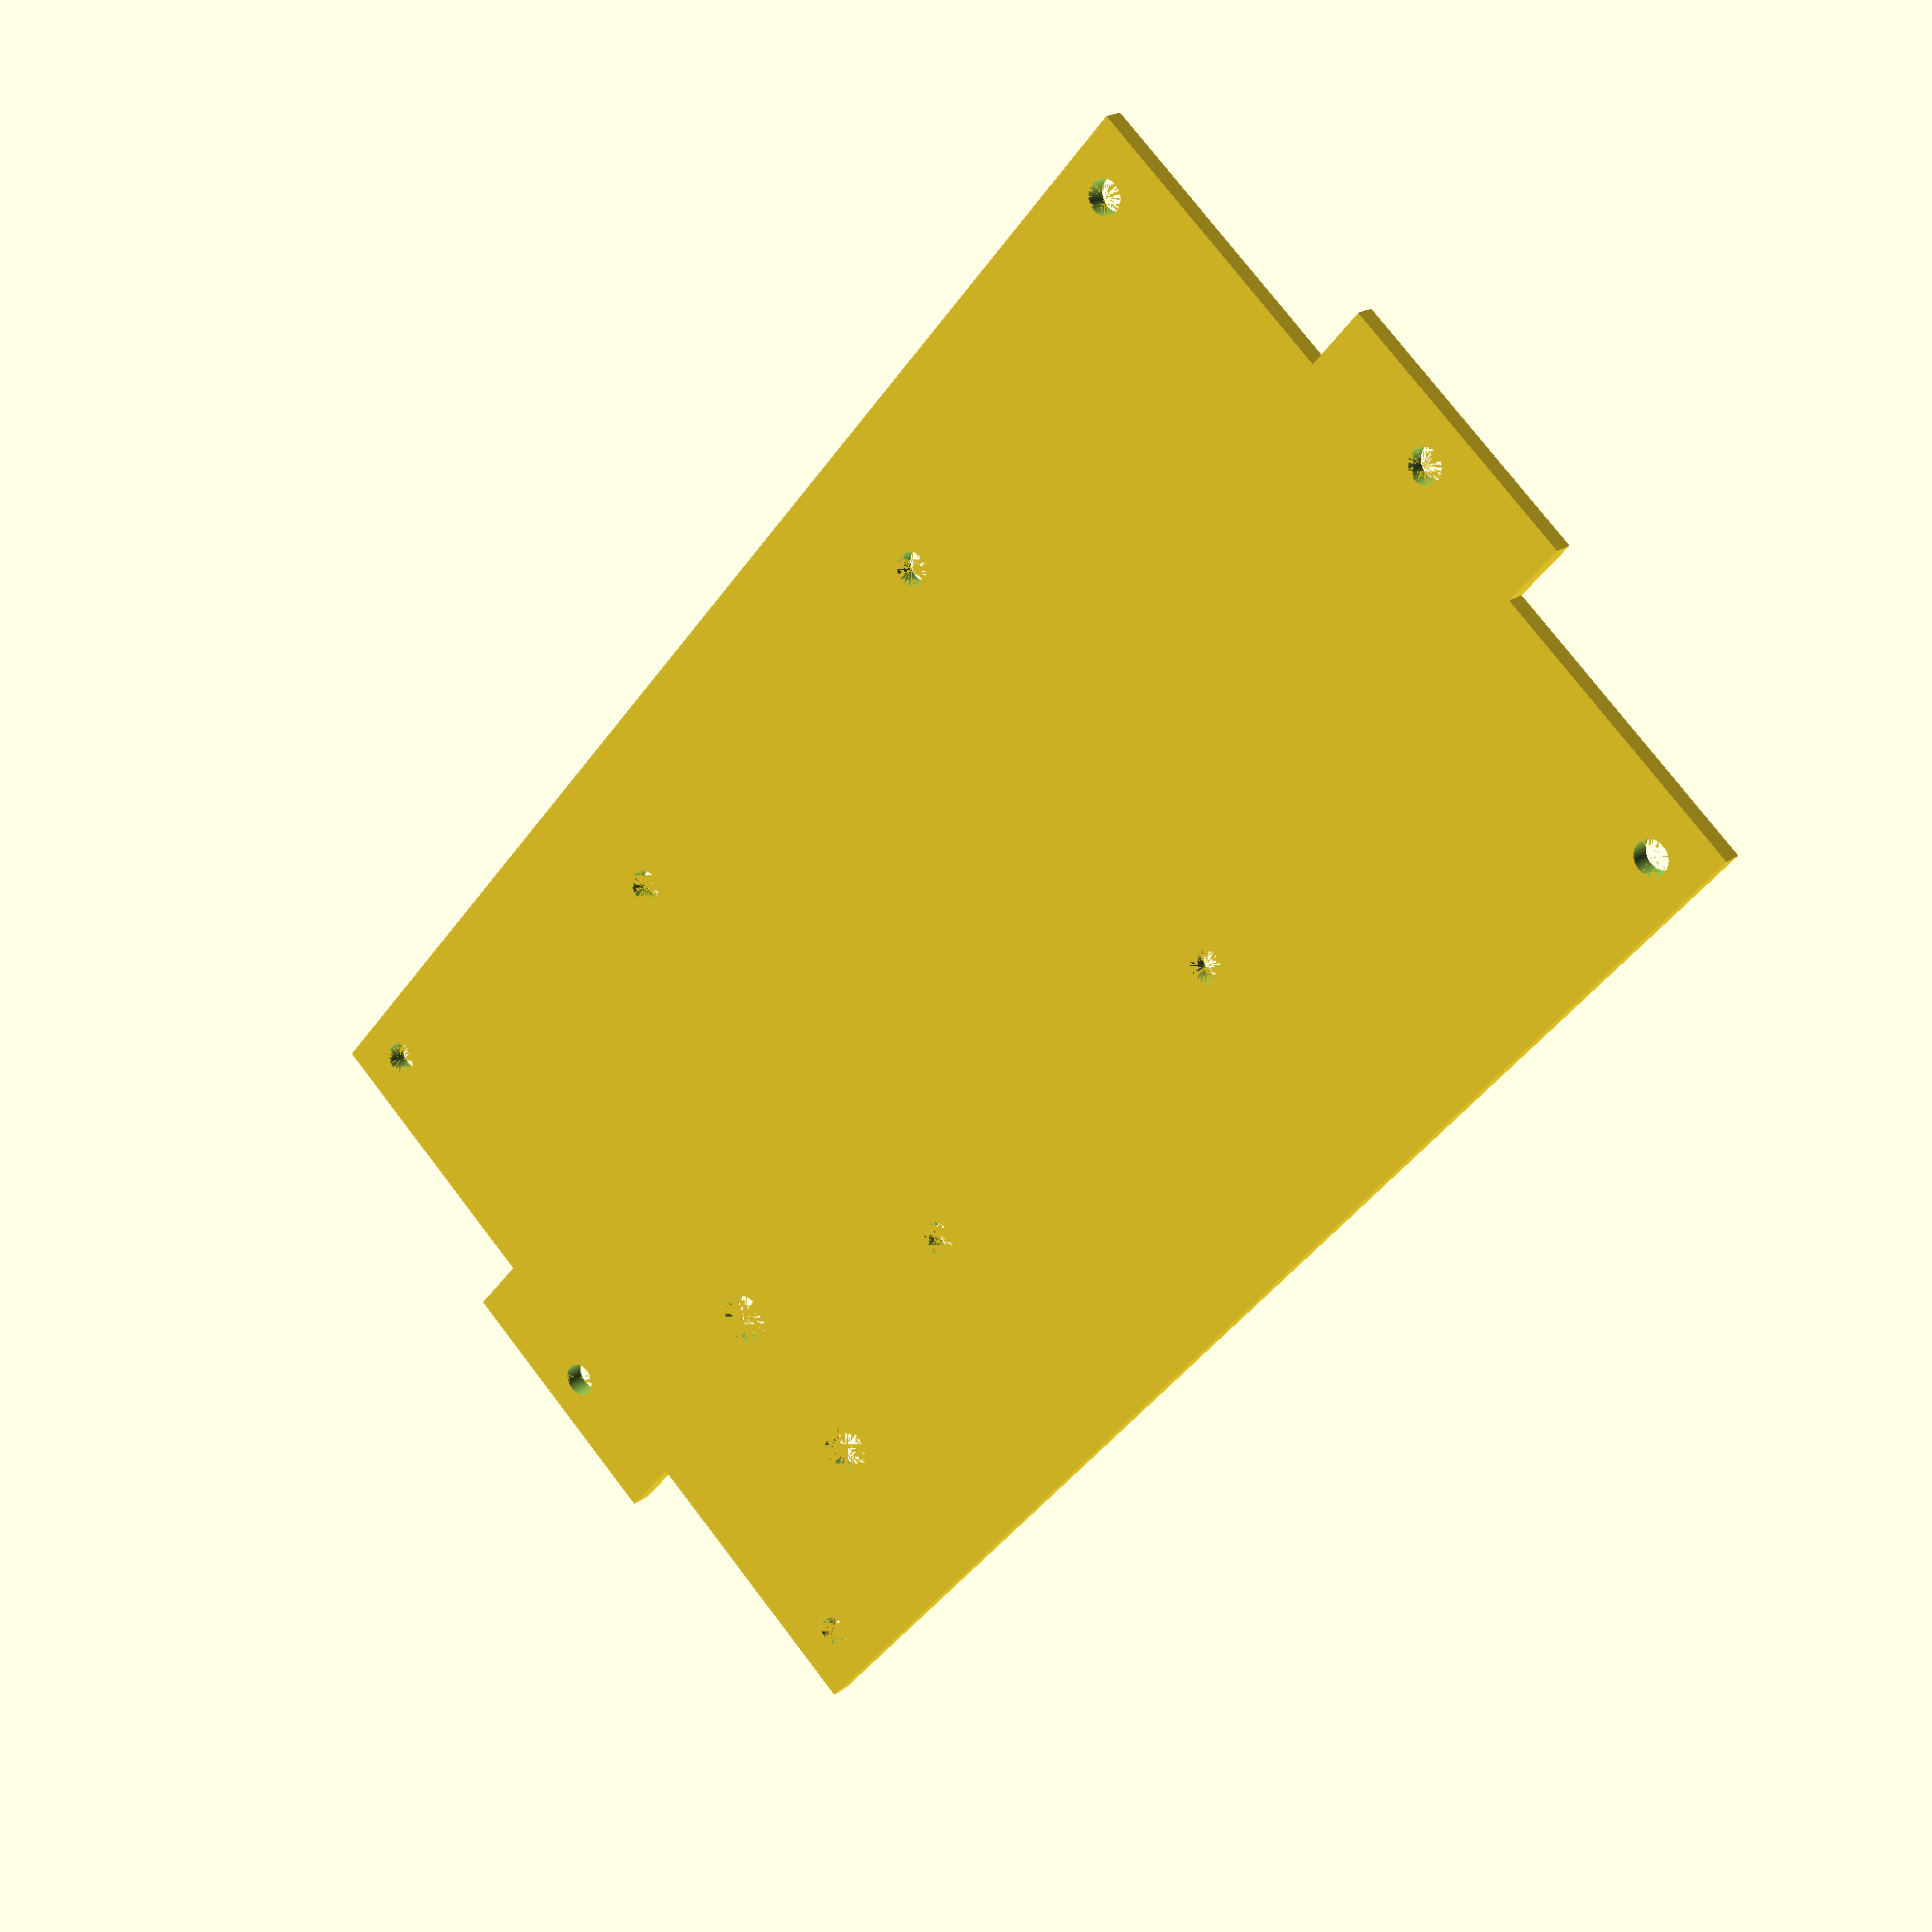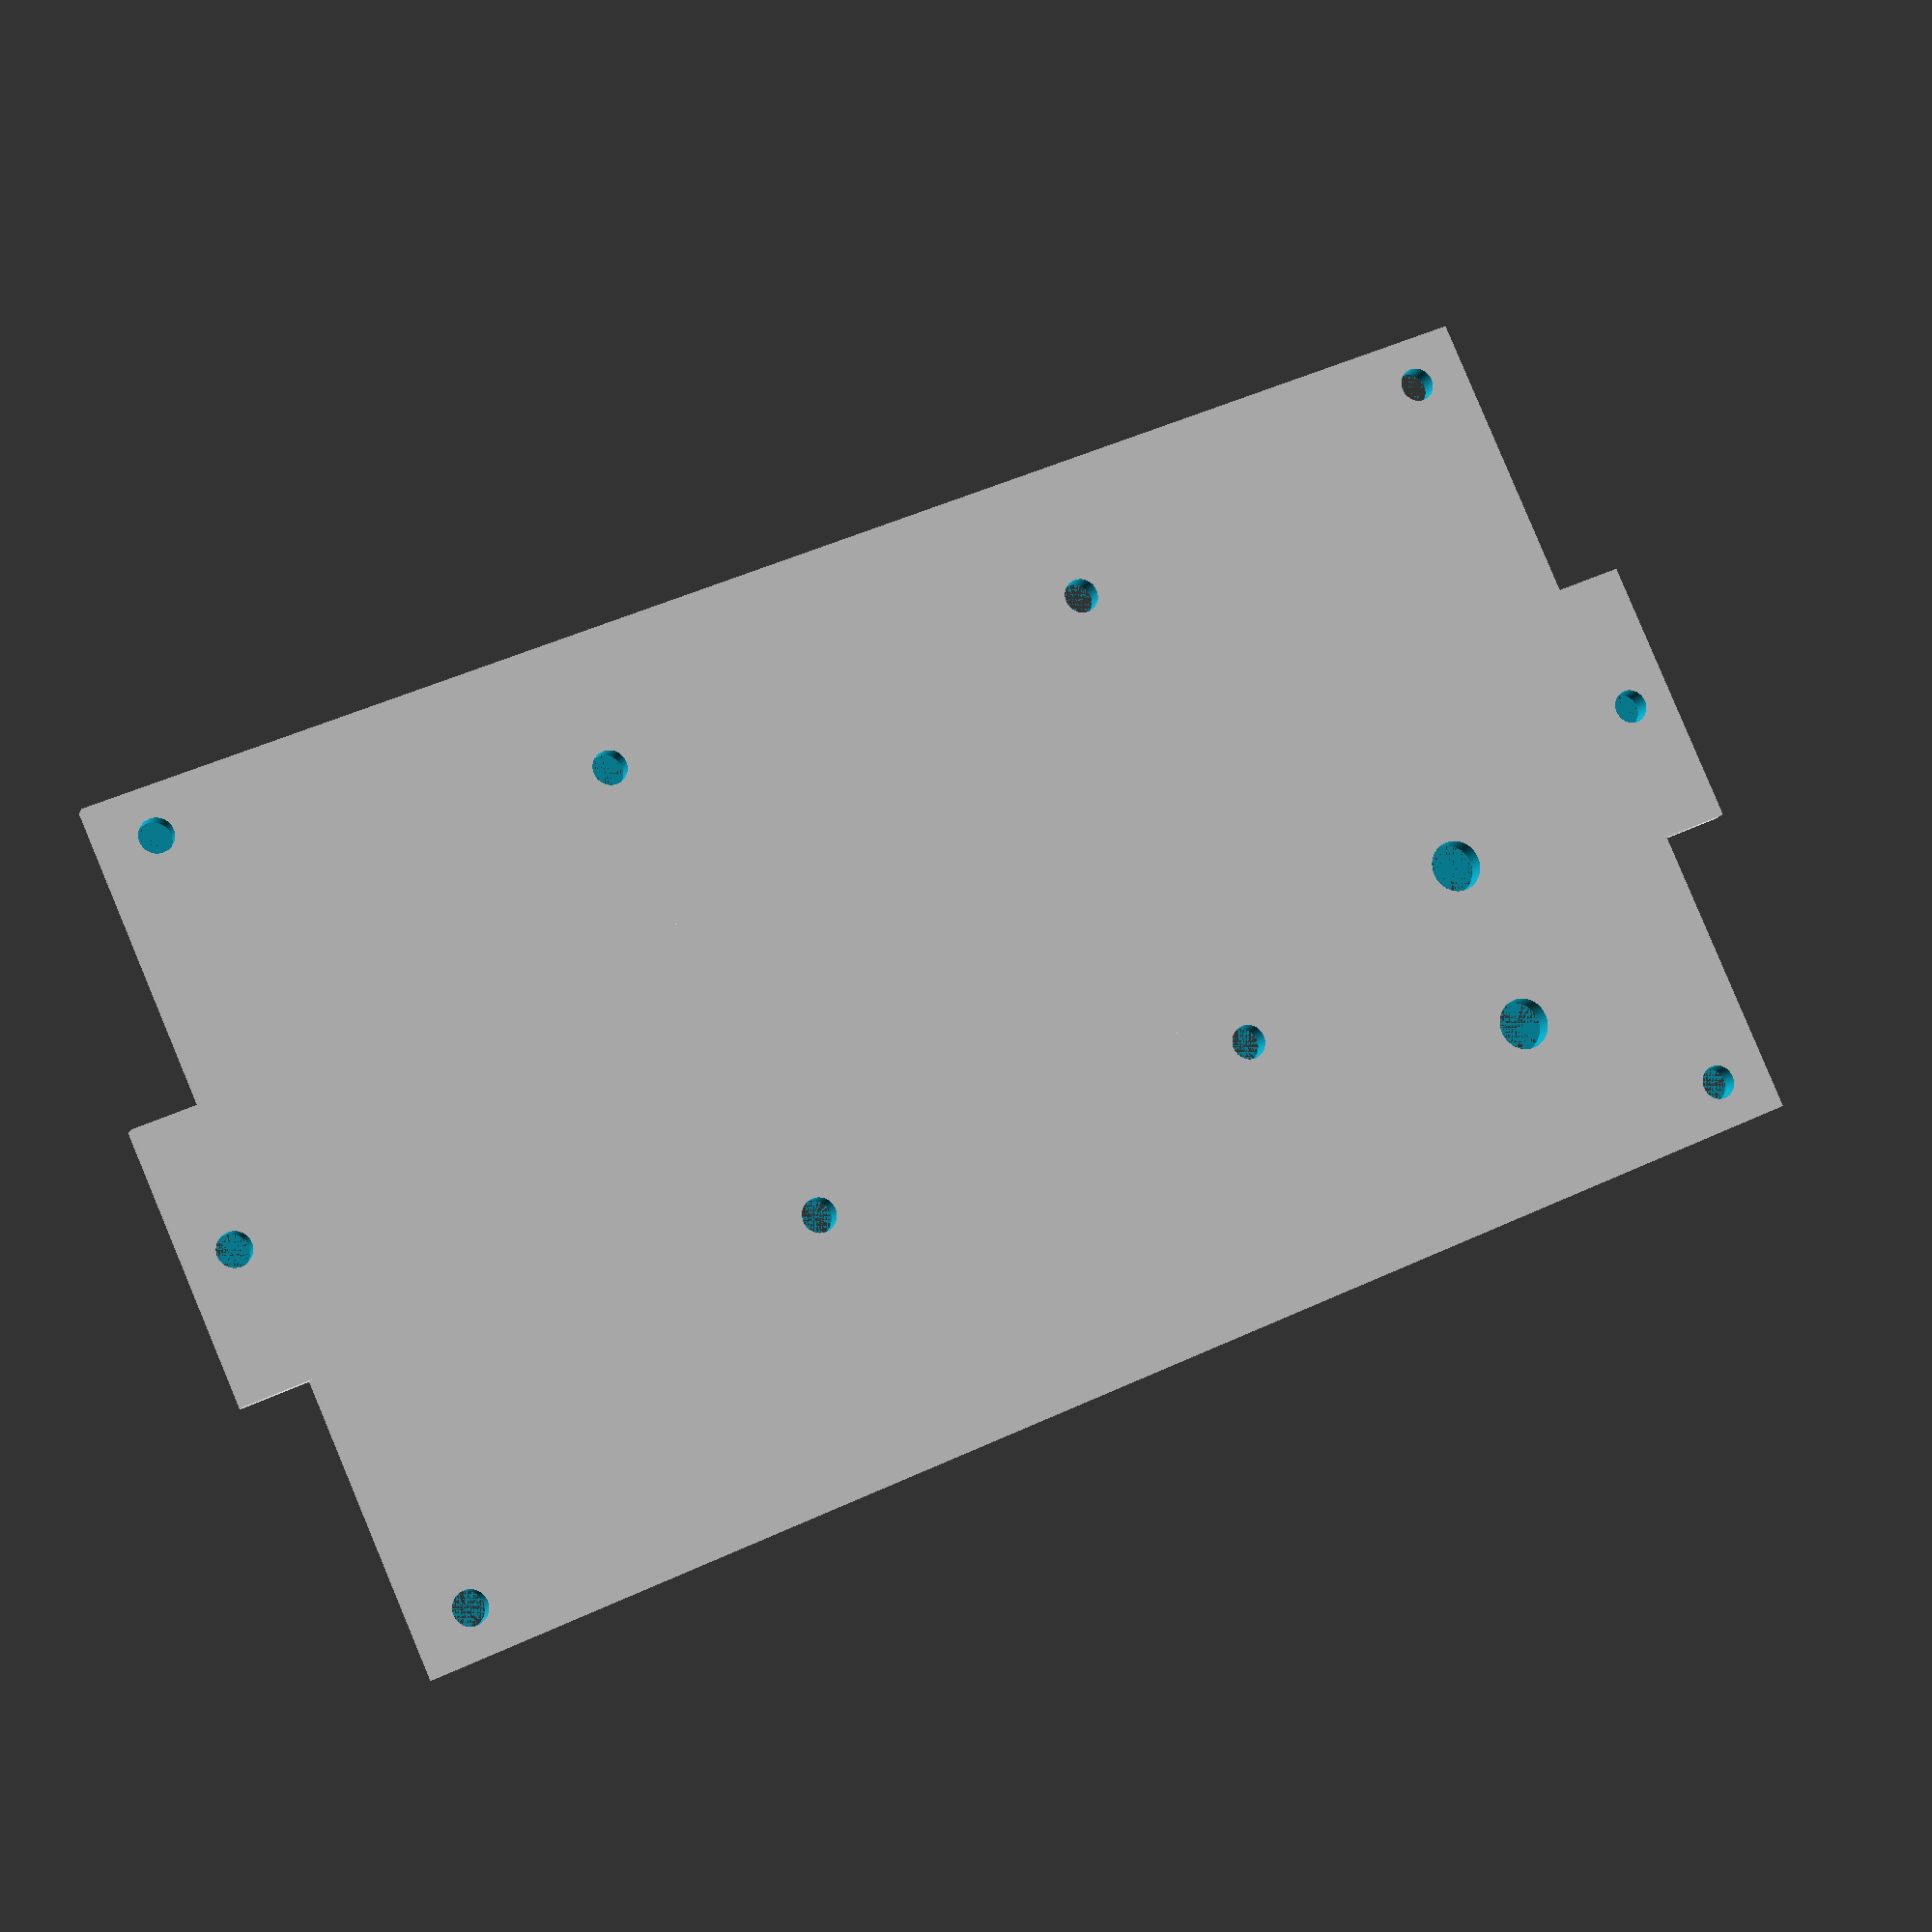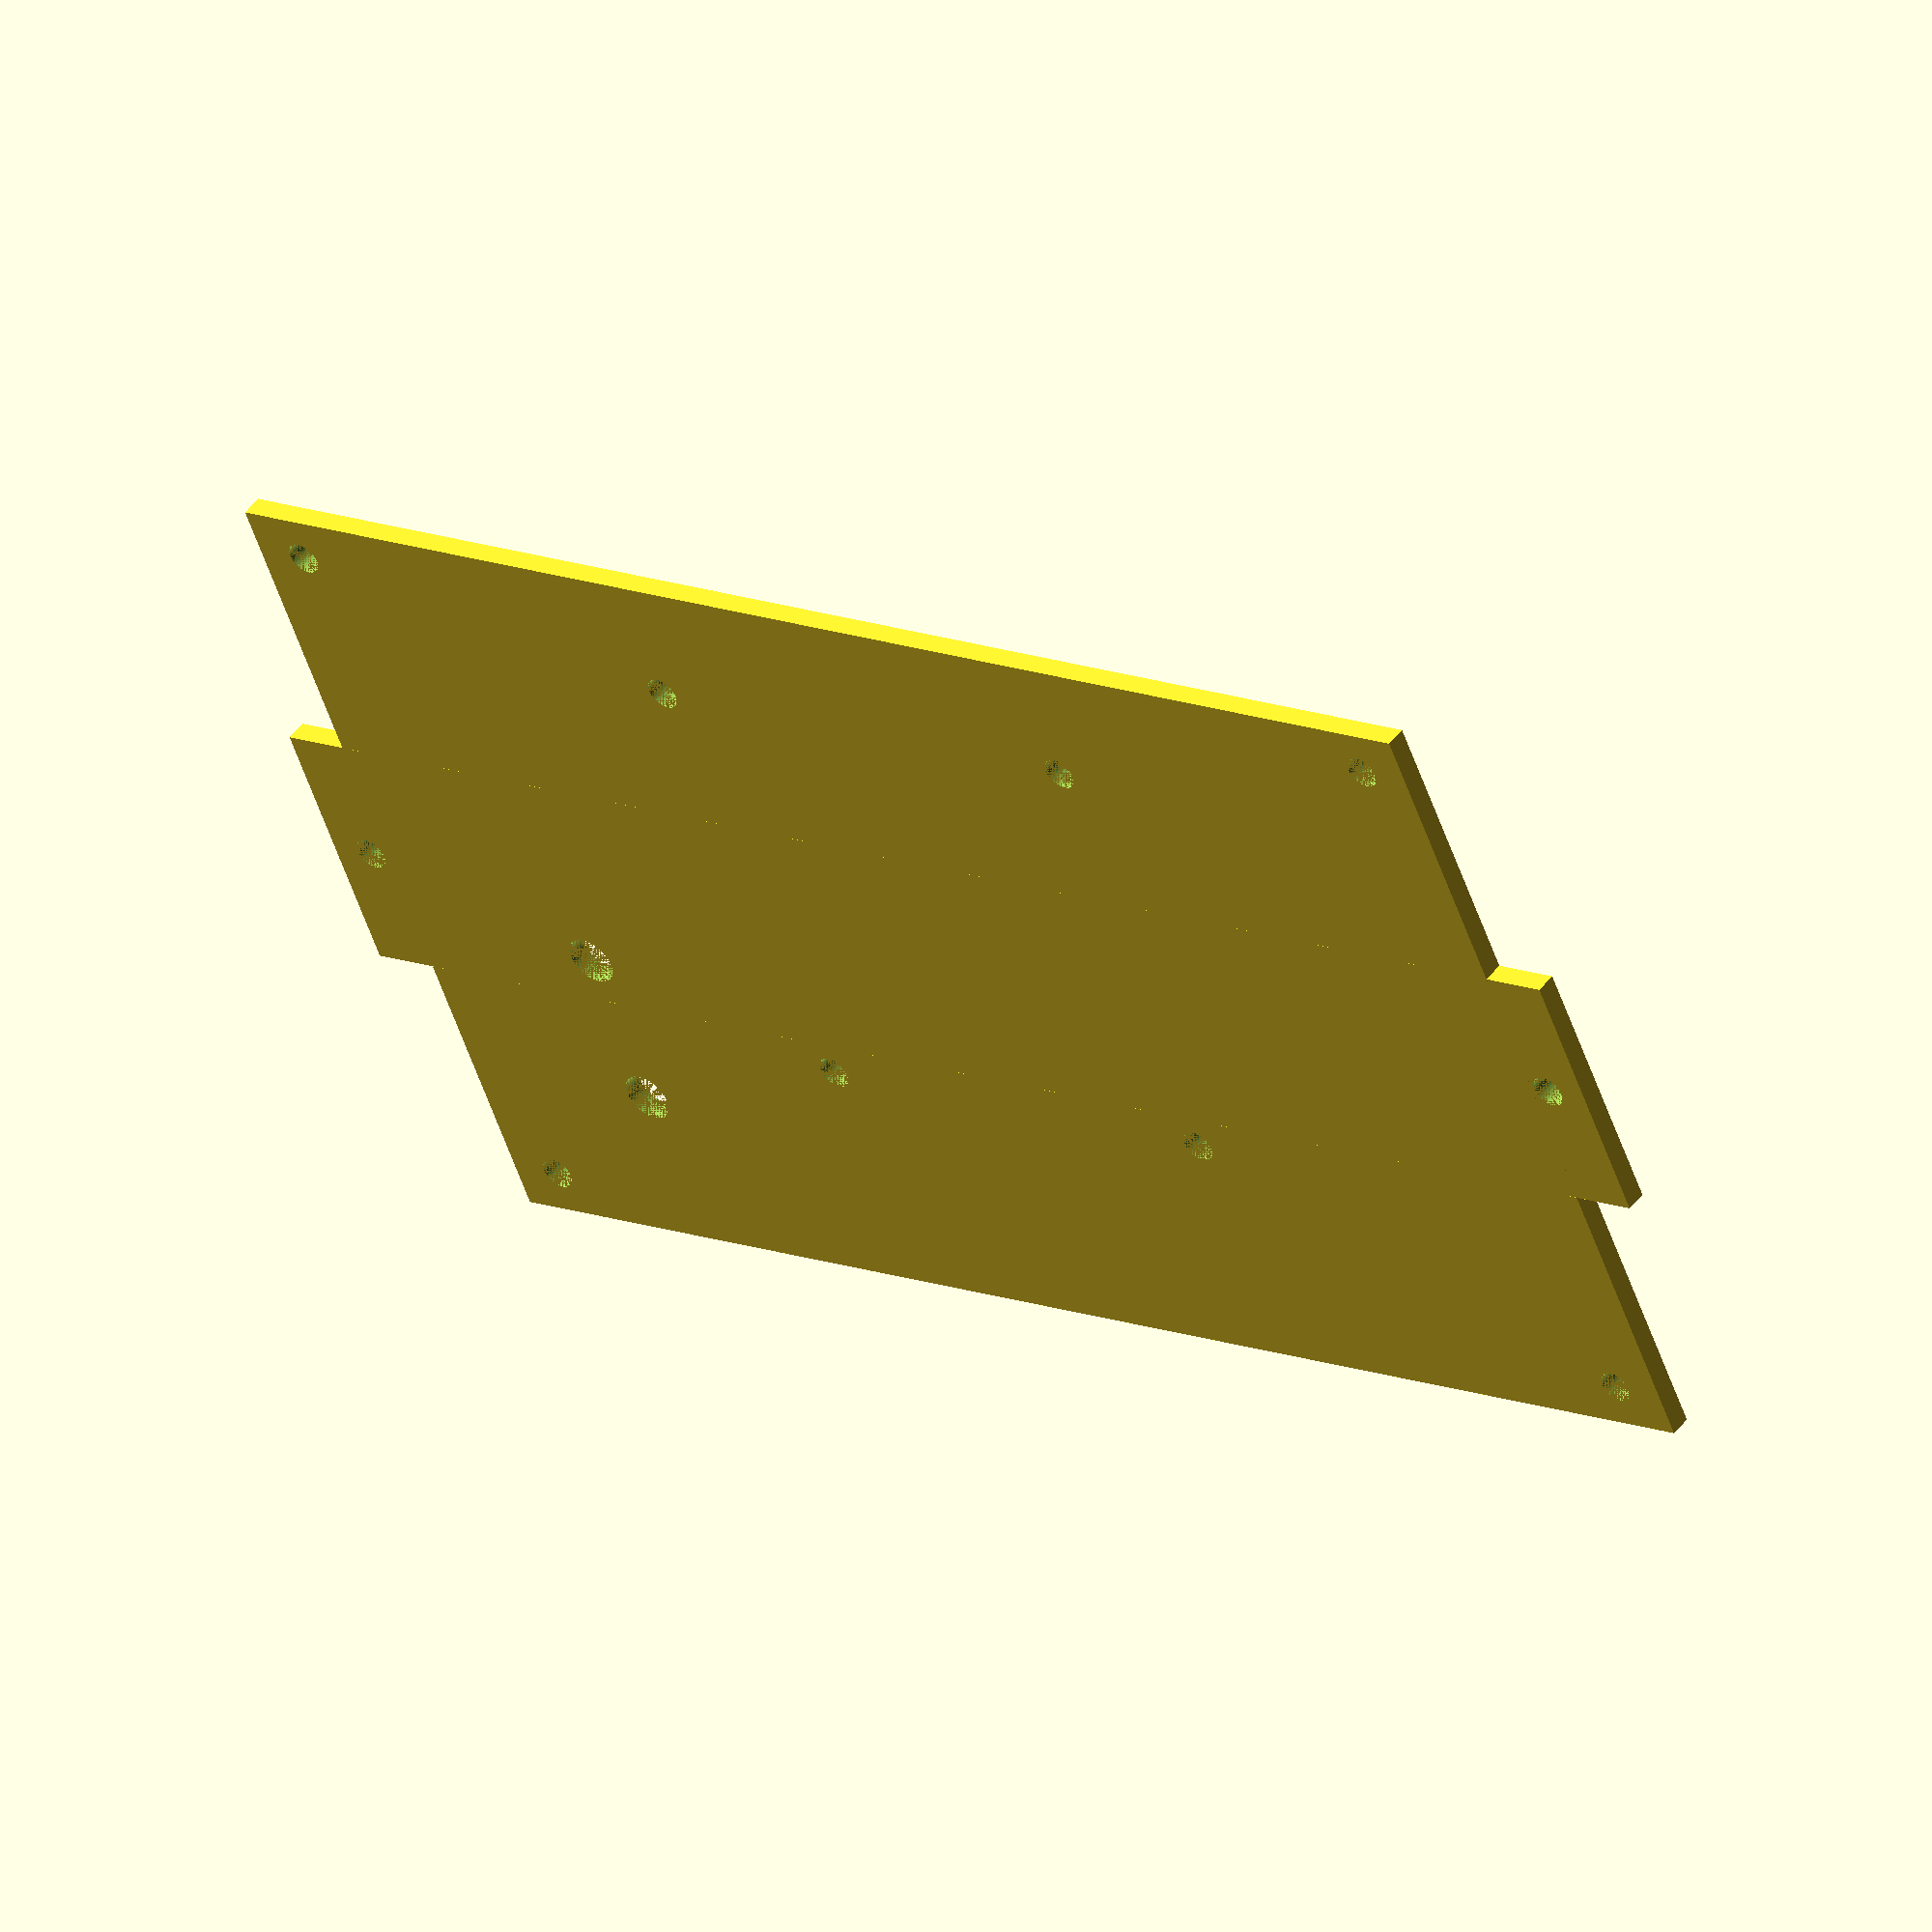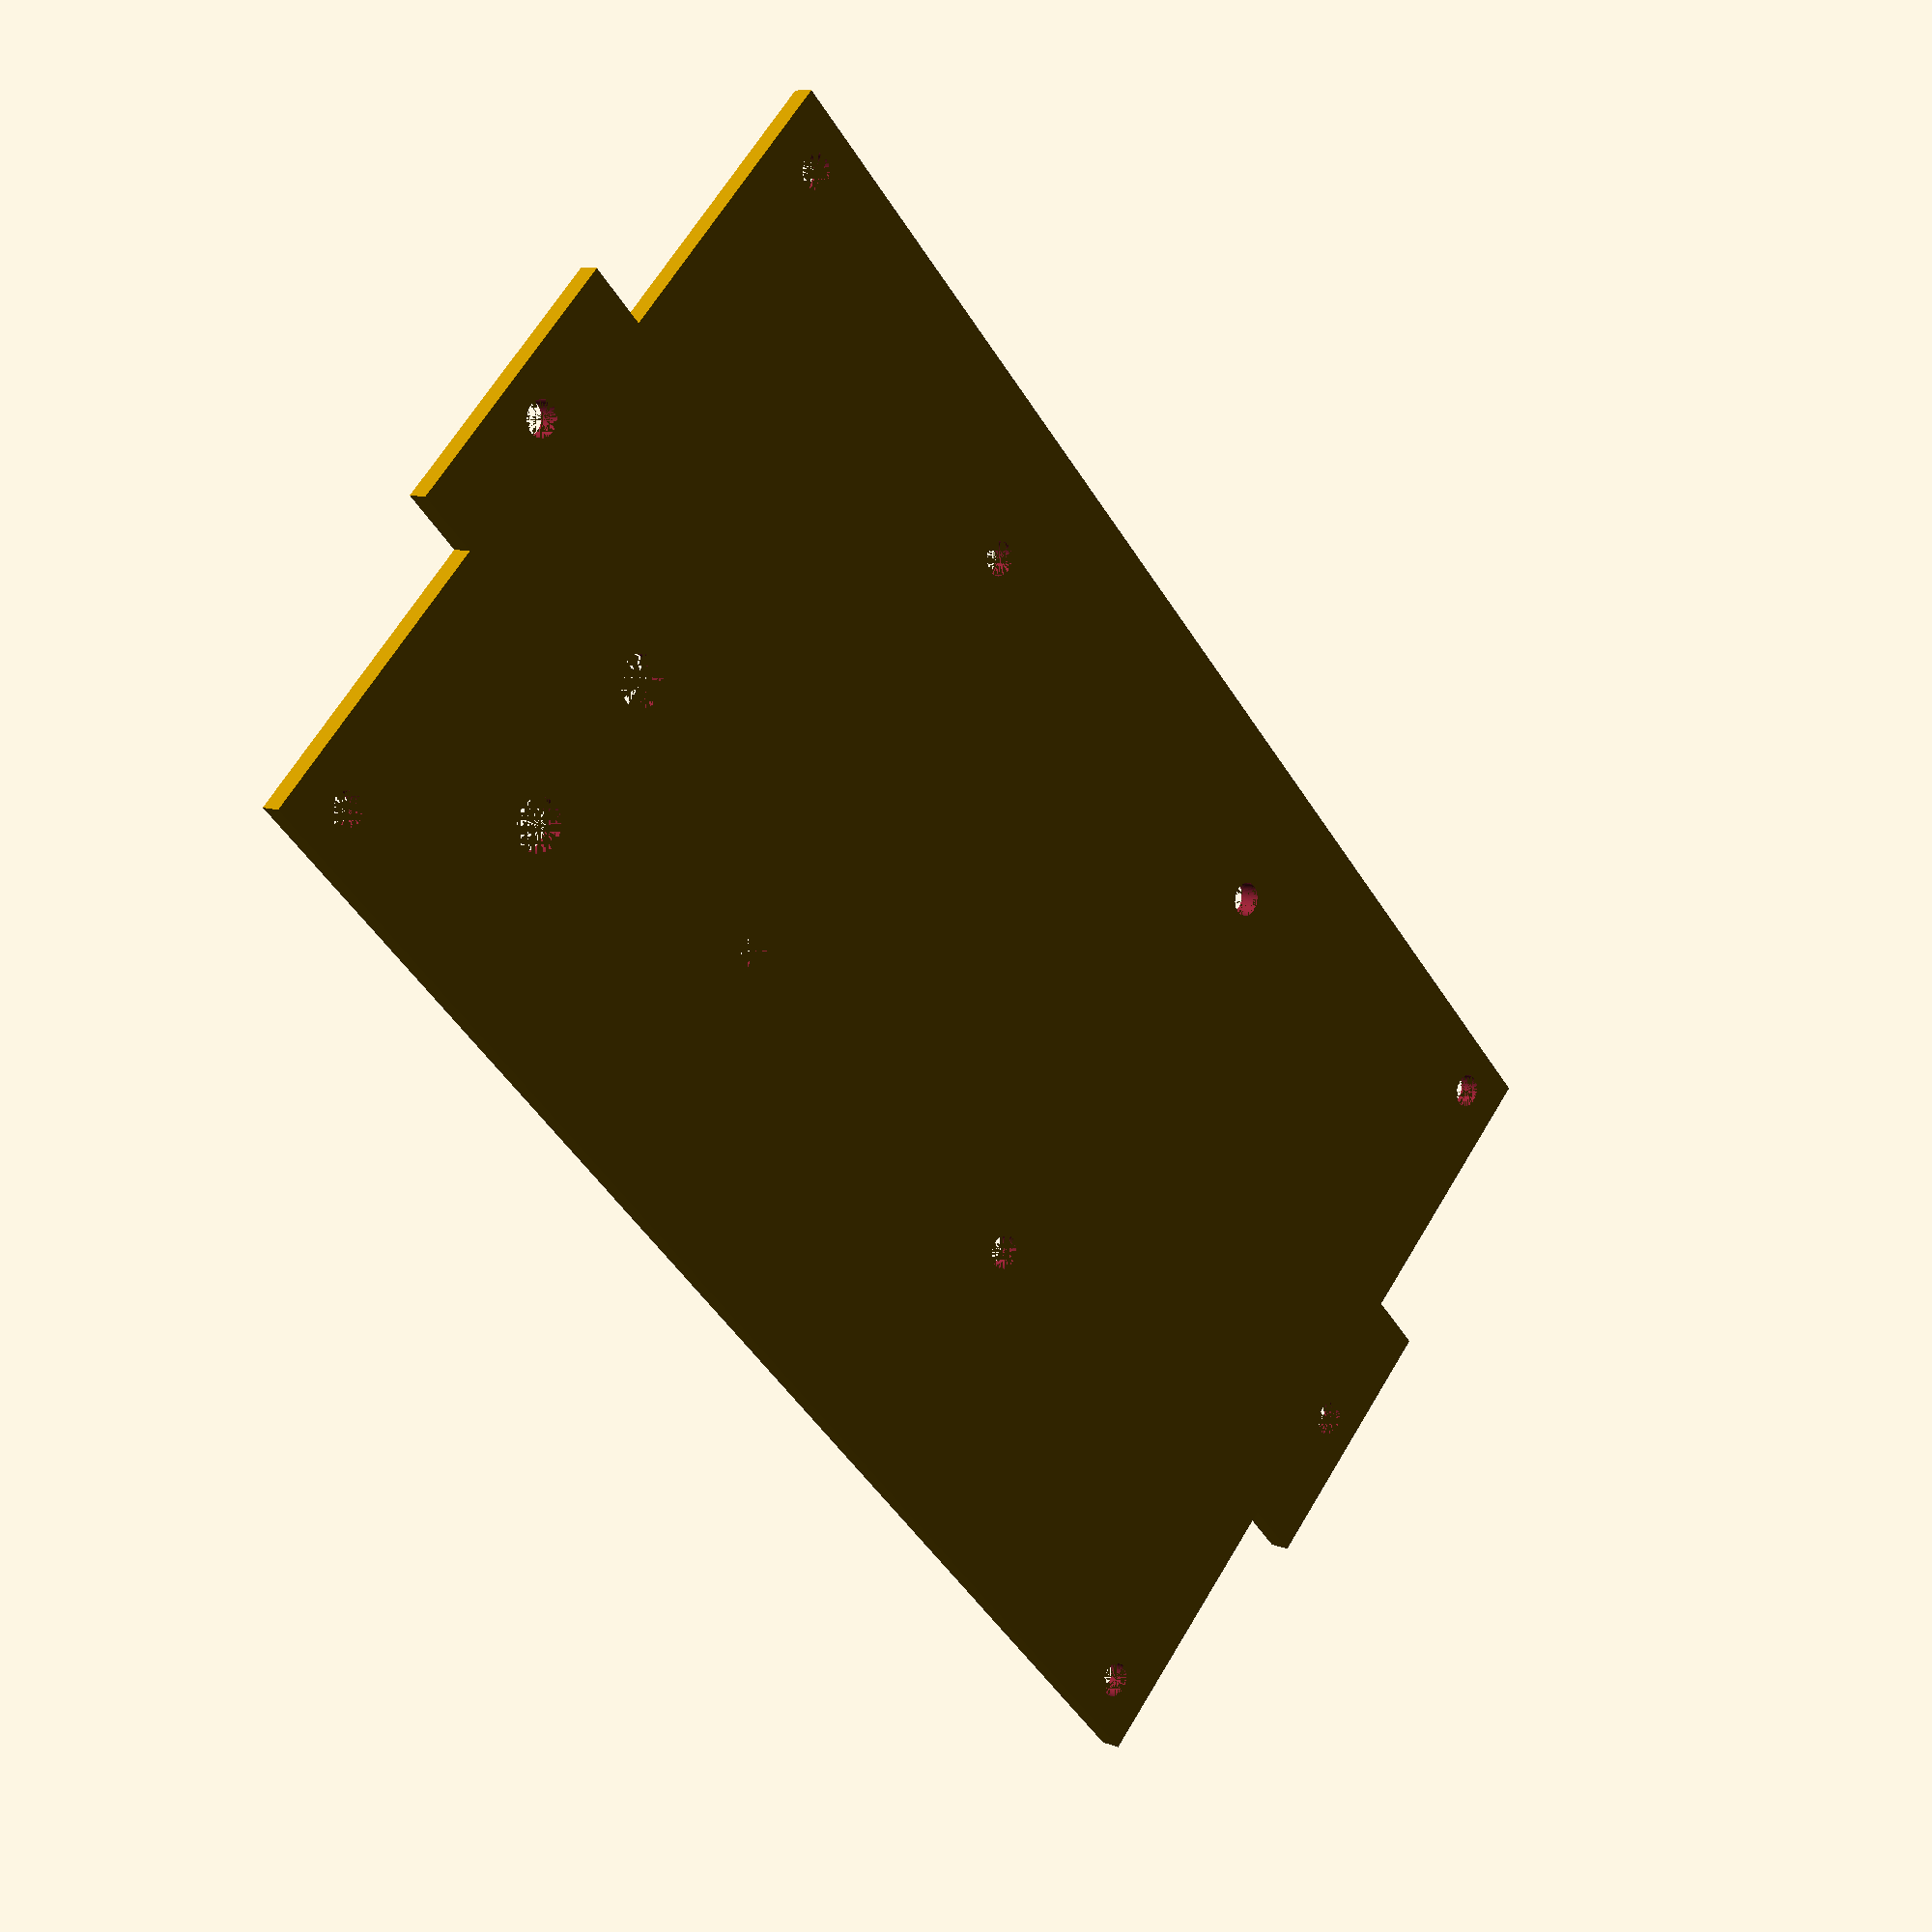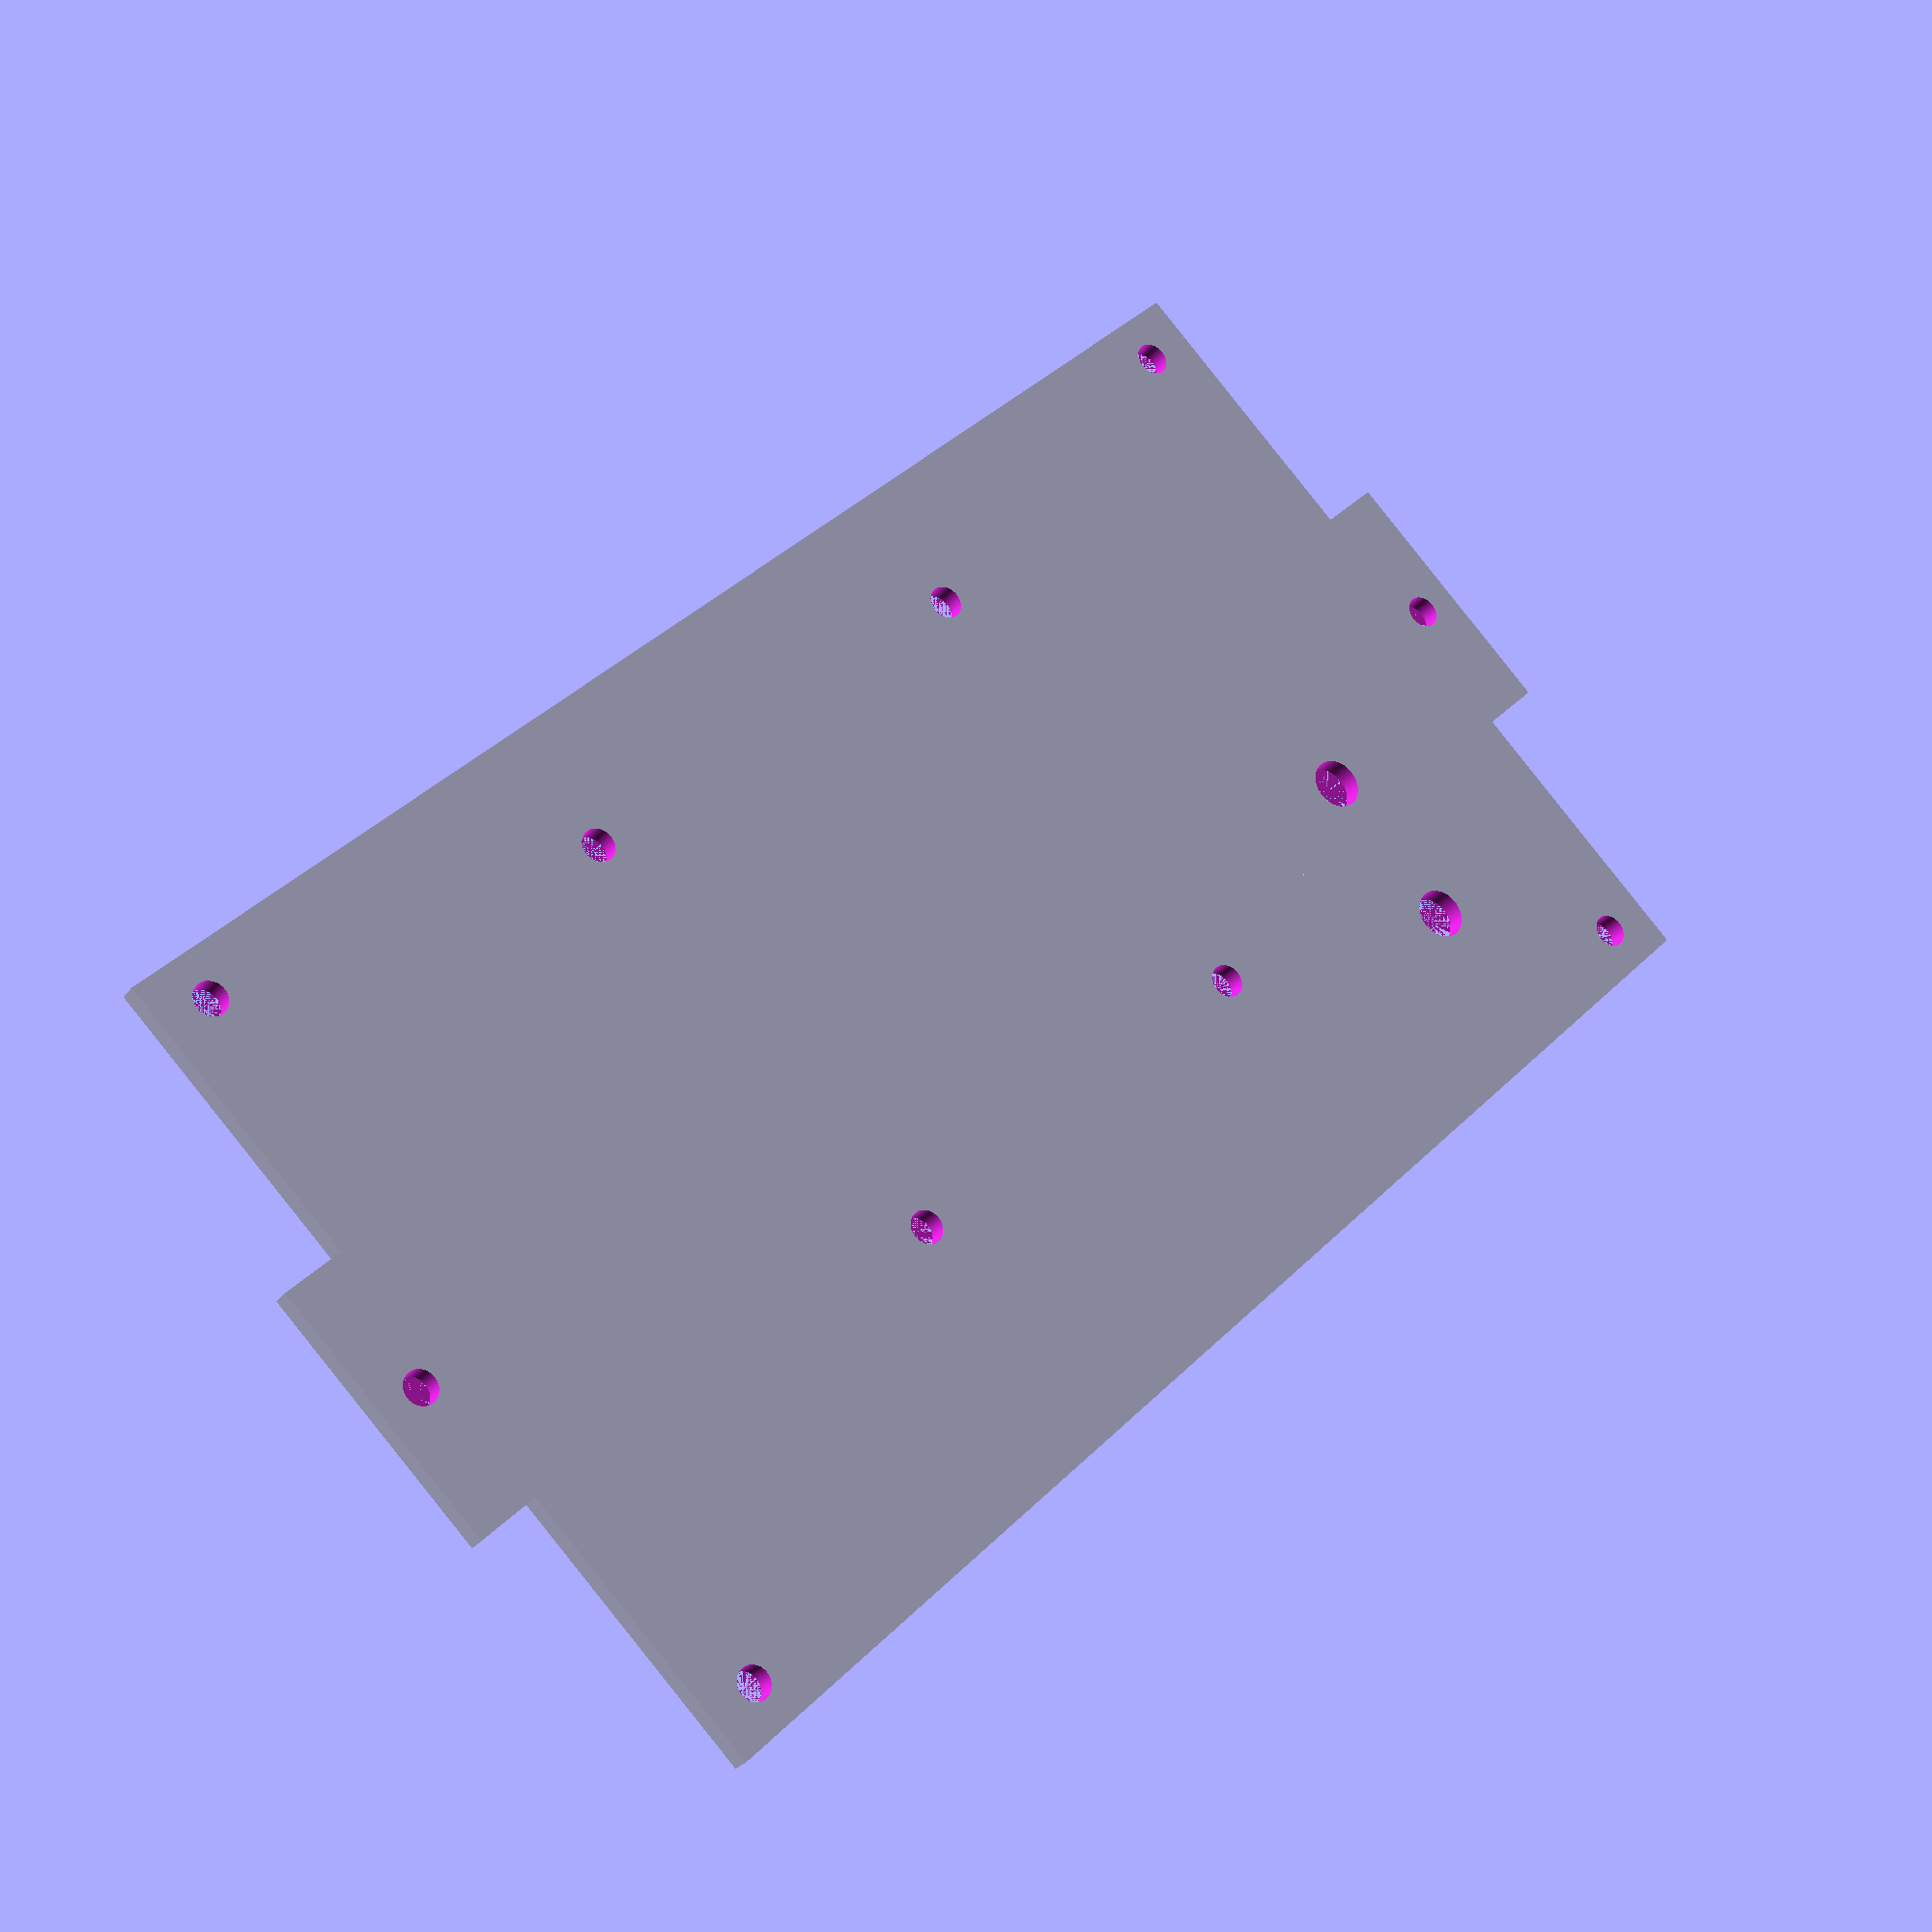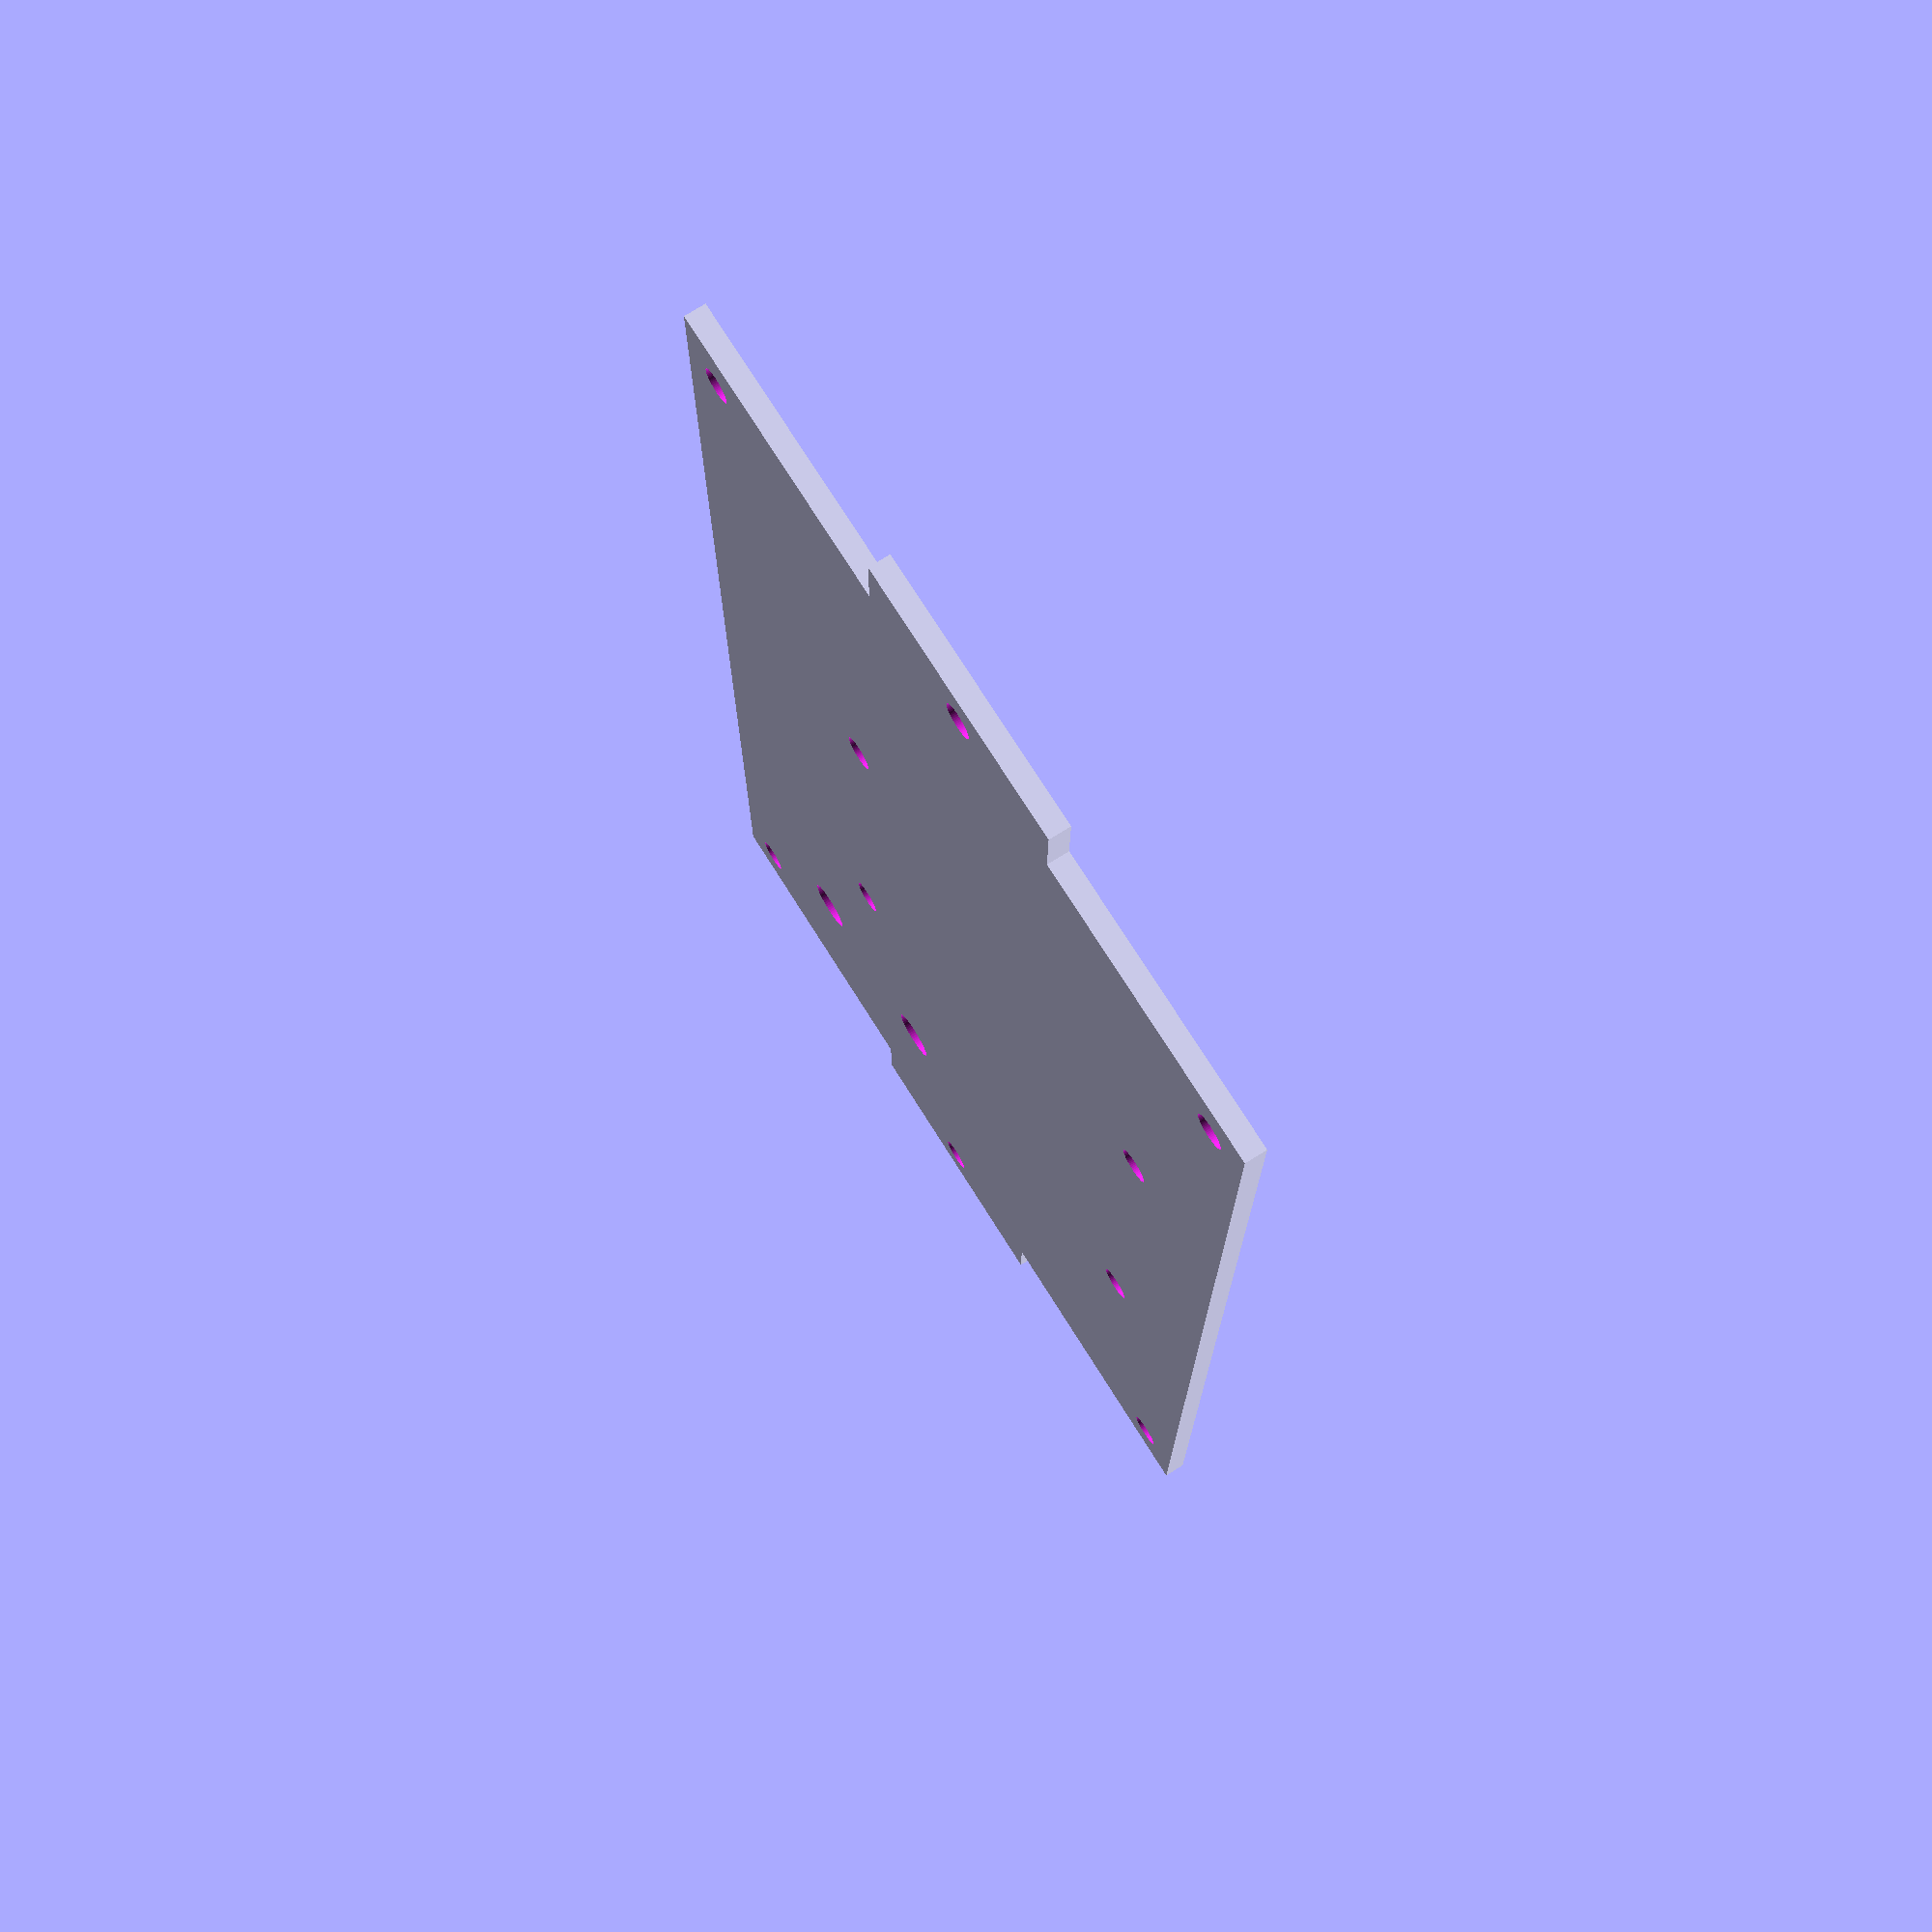
<openscad>
// Definition size of housing
// **************************

//display size
length =160;
width      = 80;    
backheight = 29; //30 to fit inside box

//otuer box pillars
outerboxx=160;
outerboxy=90;
outerboxmidx=178;

//walls
backwall = 2.5;

//corner pillars
corneroffset = 5;

//display holes
holex = 17;
holey = 7.5;
holew = 125;
holeh = 65;

//pcb holes
pcbw = 84;
pcbh = 63;
pcboffsx = 10;
pcboffsy = 1;
pcbheight      = 5; //pcb standoff

//display rear cutout
cutoutlength = 135;
cutoutwidth = 52;




//Definition of circle angular resolution
resol        = 64;           // Identical to housing !!!



difference () {
    
    union() {

    translate ([-backwall-4,-backwall-8,0]) cube([length+backwall*2+8,width+backwall*2+16,backwall]); //back
        
    translate ([-backwall-12,width/2-16,0]) cube([length+backwall*2+24,32,backwall]); 
        
    }



    //psu holes
    
    translate ([length/2-55/2,width/2+20,0]) cylinder (h=backheight+2, r=2, $fn=resol);
    translate ([length/2+55/2,width/2+20,0]) cylinder (h=backheight+2, r=2, $fn=resol);
    
    //cable tiedown

    translate ([length/2-120/2,width/2+10,00]) cylinder (h=backheight+2, r=3, $fn=resol);
    translate ([length/2-120/2,width/2+30,0]) cylinder (h=backheight+2, r=3, $fn=resol);

    //con block
    translate ([length/2-60/2,width/2-35,0]) cylinder (h=backheight+2, r=2, $fn=resol);
    translate ([length/2+60/2,width/2-35,0]) cylinder (h=backheight+2, r=2, $fn=resol);


    
    //box mount holes
    translate ([0,-(outerboxy/2-width/2),0]) cylinder (h=backheight+2, r=2, $fn=resol);
    translate ([outerboxx,-(outerboxy/2-width/2),0]) cylinder (h=backheight+2, r=2, $fn=resol);
    translate ([0,outerboxy/2+width/2,0]) cylinder (h=backheight+2, r=2, $fn=resol);
    translate ([outerboxx,outerboxy/2+width/2,0]) cylinder (h=backheight+2, r=2, $fn=resol);

    translate ([length/2-outerboxmidx/2,width/2,0]) cylinder (h=backheight+2, r=2, $fn=resol);
    translate ([length/2+outerboxmidx/2,width/2,0]) cylinder (h=backheight+2, r=2, $fn=resol);

}




</openscad>
<views>
elev=160.0 azim=48.8 roll=323.8 proj=p view=solid
elev=11.5 azim=156.4 roll=344.5 proj=p view=wireframe
elev=130.6 azim=23.1 roll=324.4 proj=o view=wireframe
elev=351.0 azim=134.4 roll=135.1 proj=p view=solid
elev=206.0 azim=315.3 roll=207.6 proj=p view=solid
elev=105.9 azim=90.3 roll=122.2 proj=p view=wireframe
</views>
